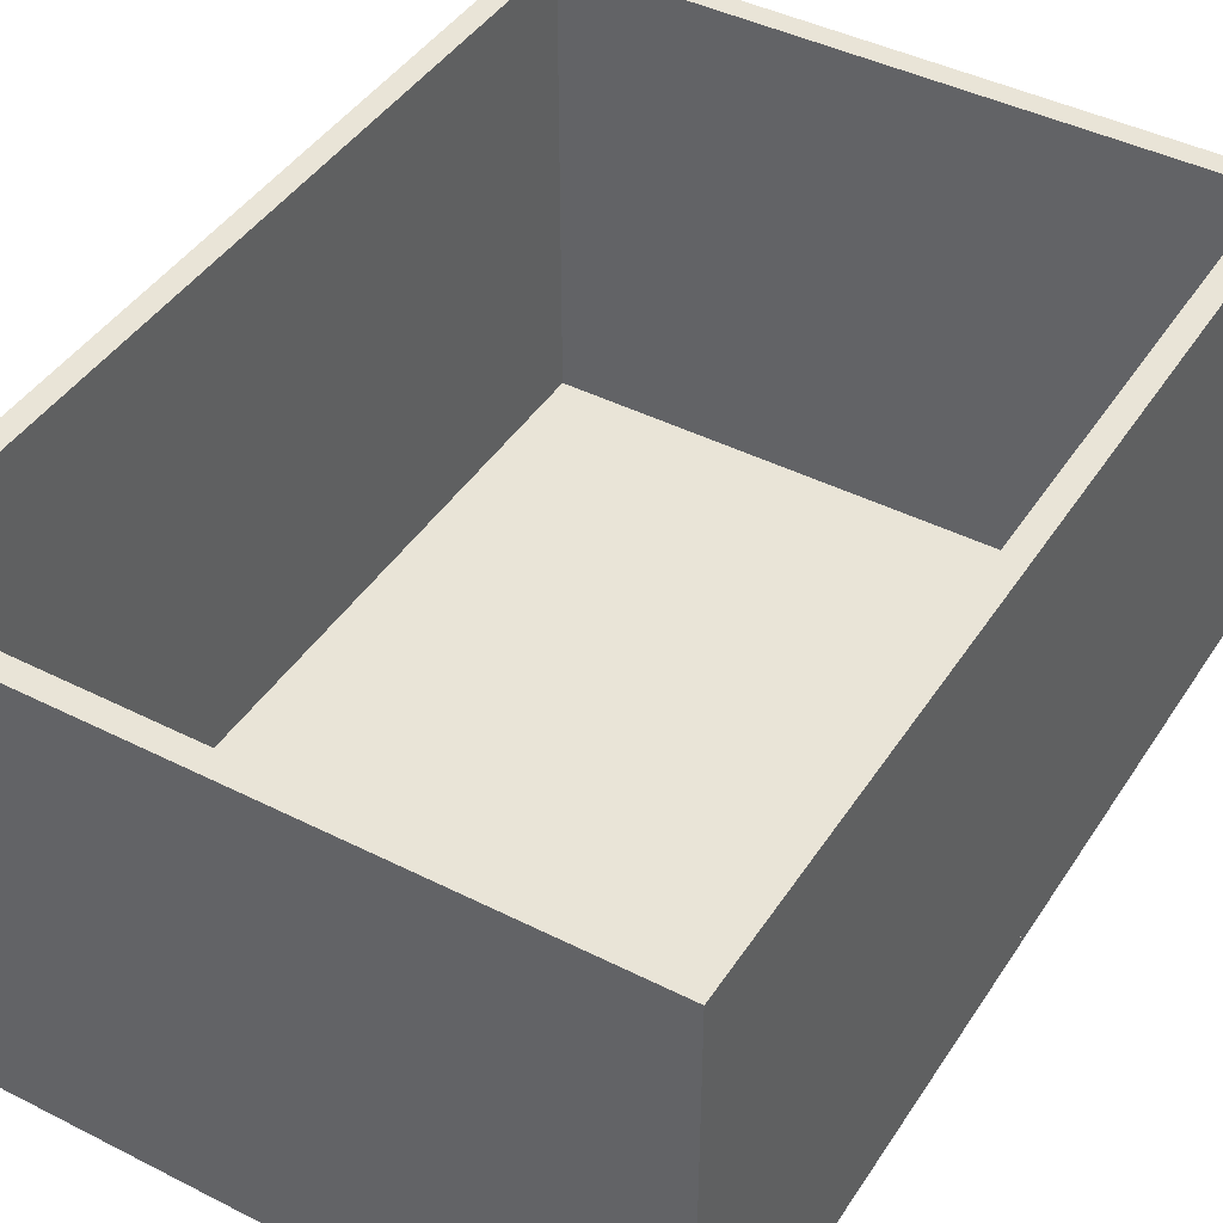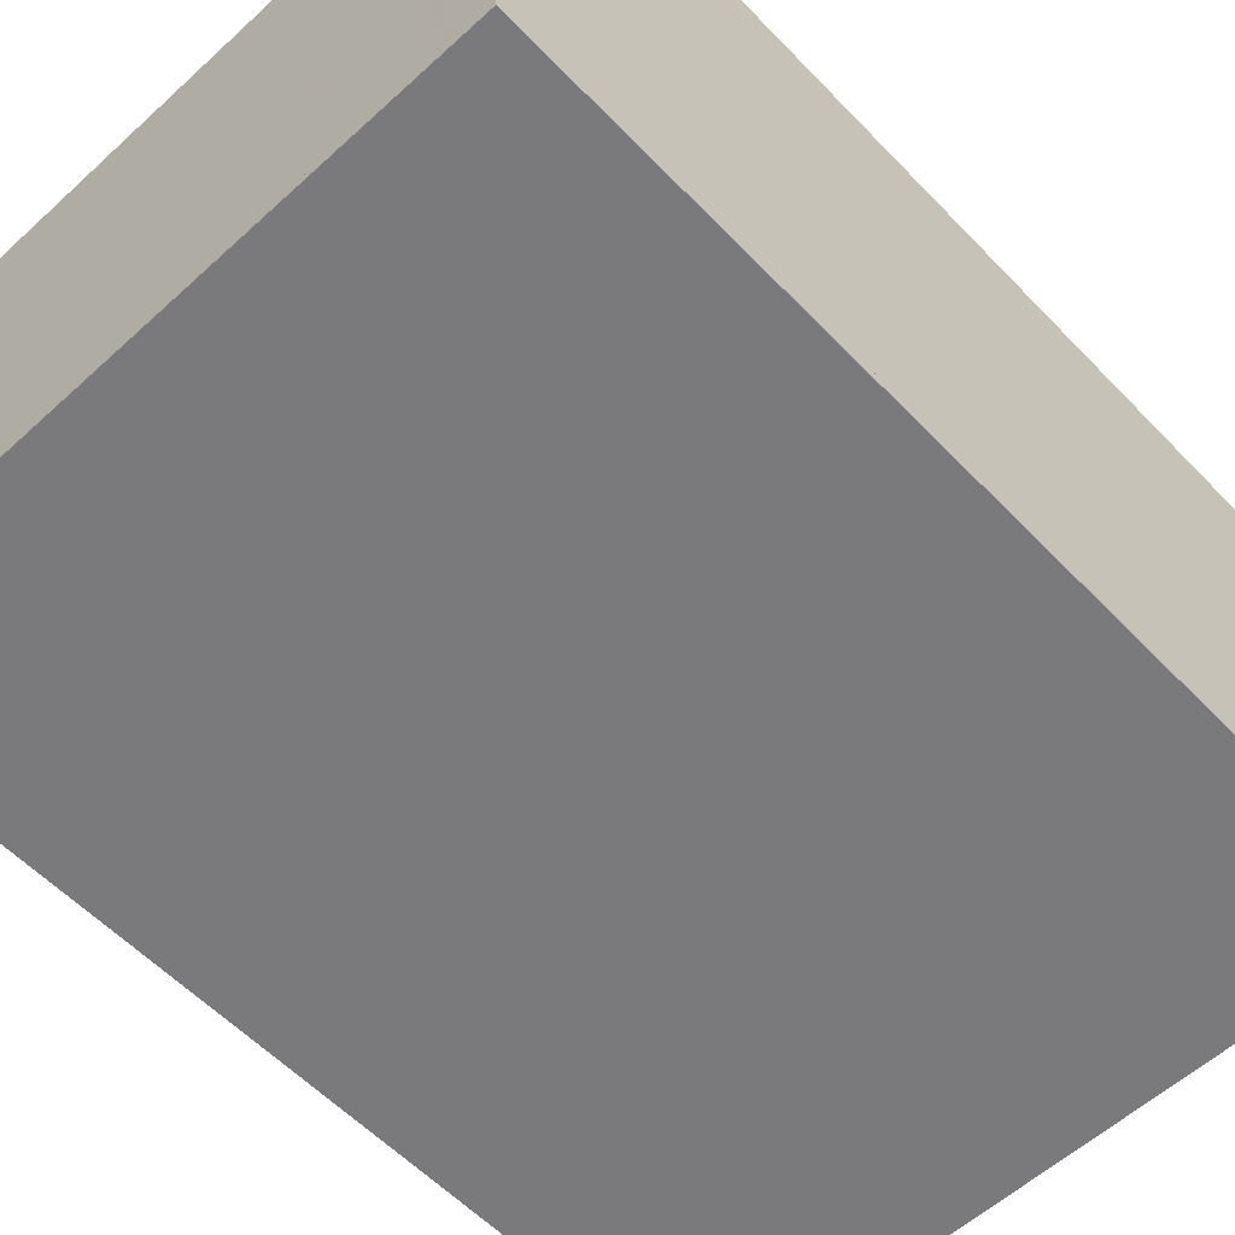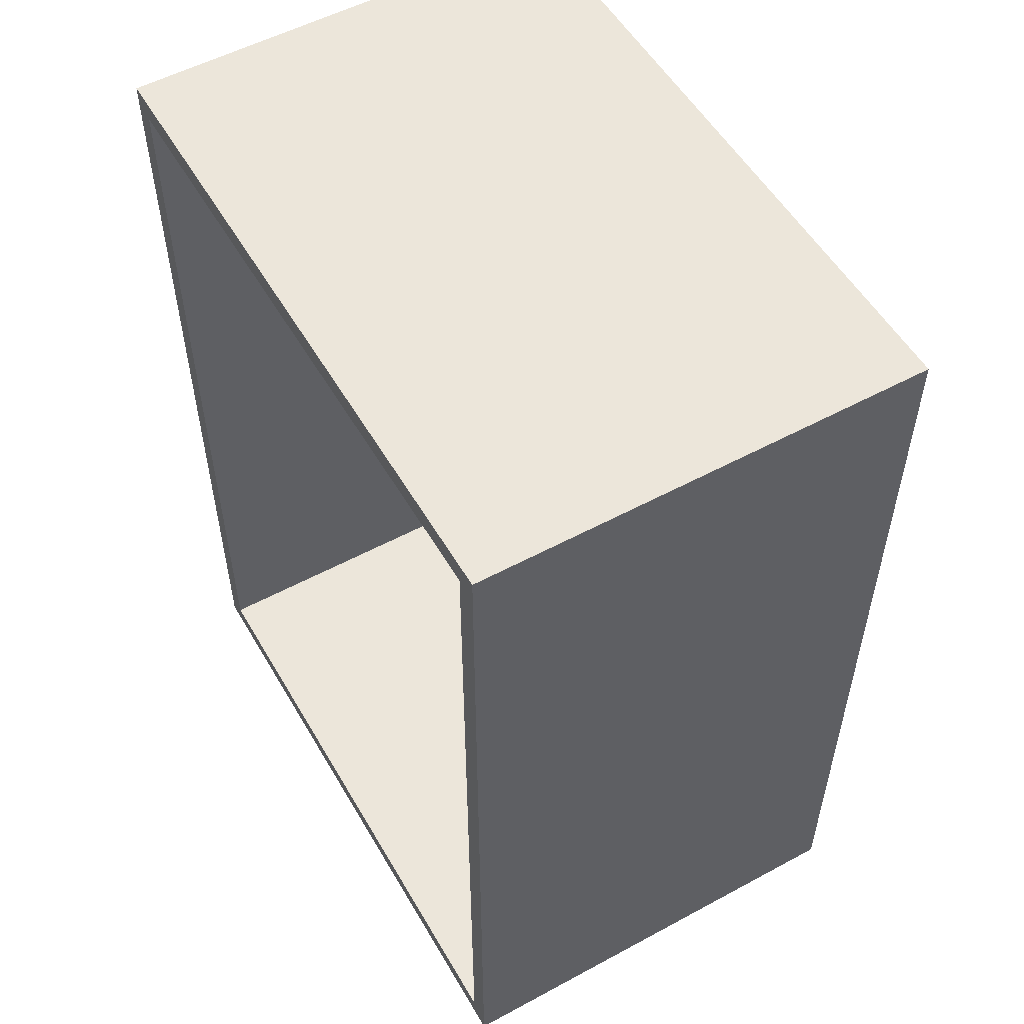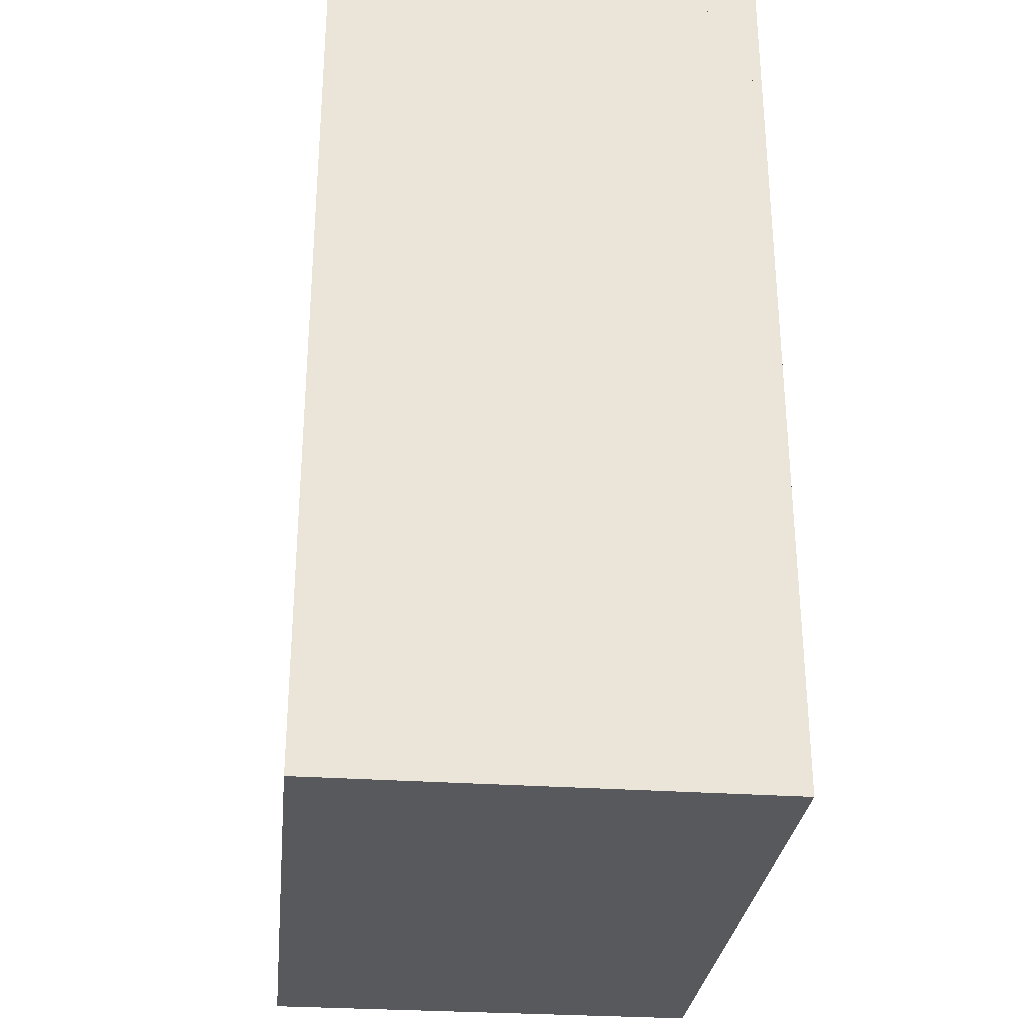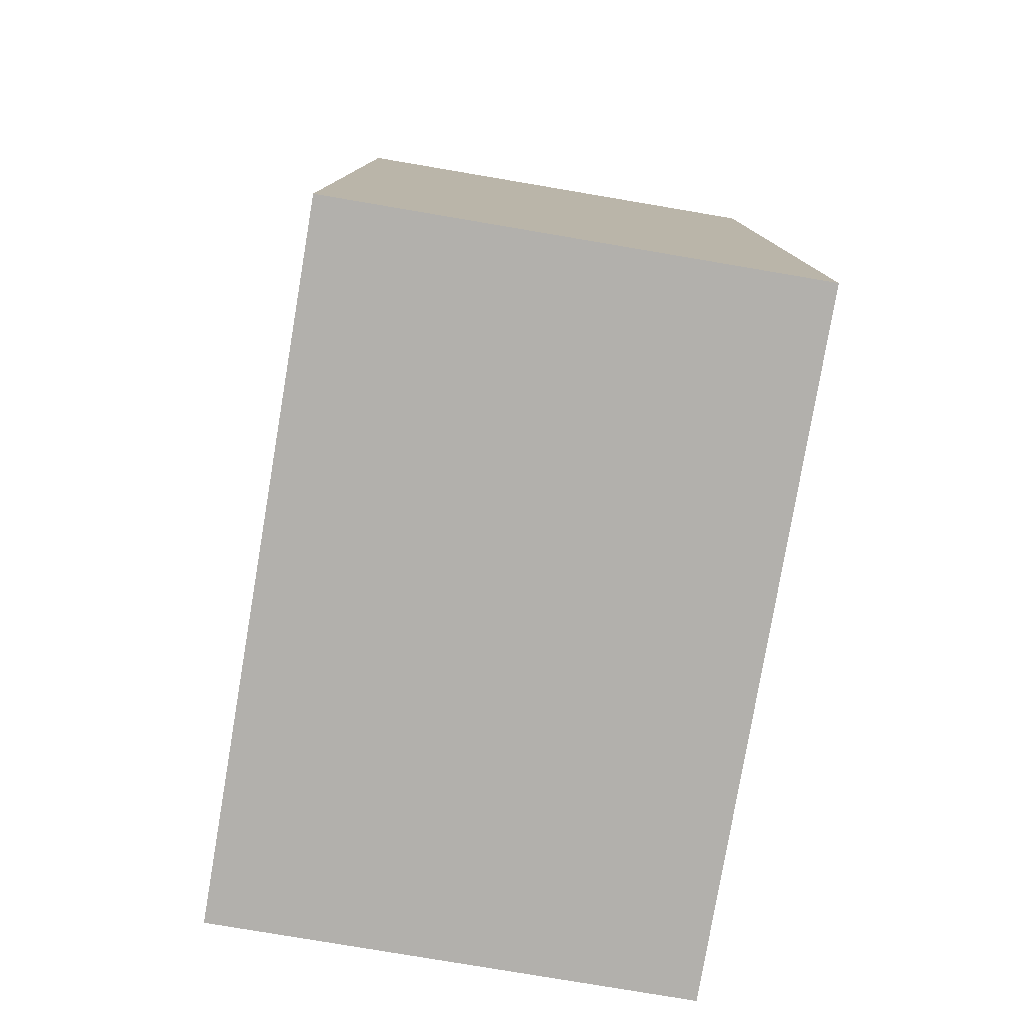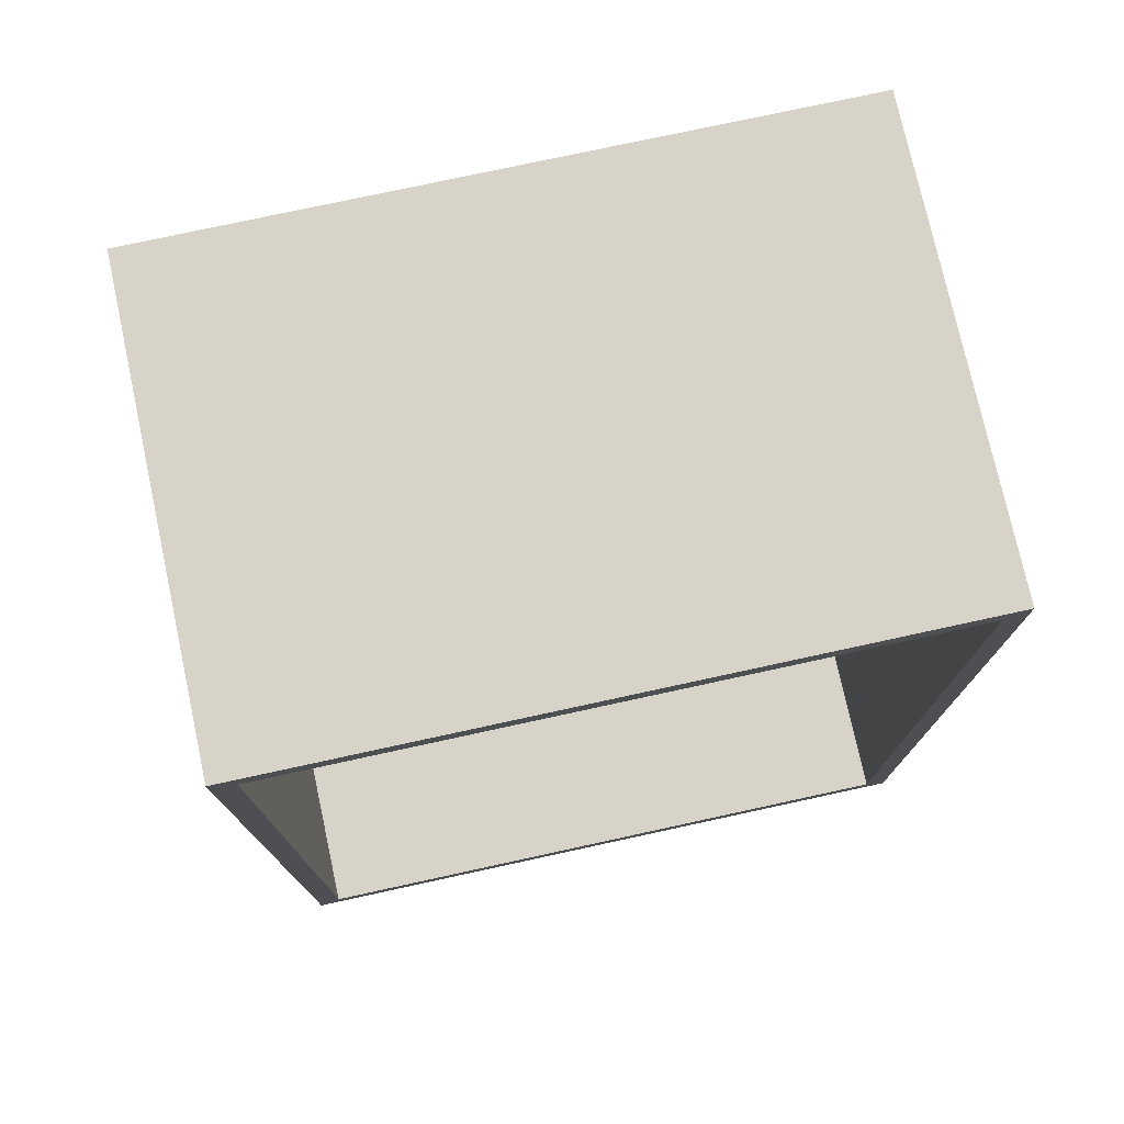
<metadata>
{"format":"obj","ext":"obj","renderer":"f3d","projection":"perspective","resolution":1024,"background":"white","views":[{"elev":43.5,"azim":-149.2,"up":"+Z"},{"elev":-58.2,"azim":43.3,"up":"+Z"},{"elev":54.2,"azim":60.2,"up":"+Y"},{"elev":-29.5,"azim":84.1,"up":"+Y"},{"elev":-78.8,"azim":80.4,"up":"+Y"},{"elev":76.0,"azim":-12.3,"up":"+Y"}]}
</metadata>
<code>
v -0.1725 -0.2365 -0.0025
v -0.1725 -0.2365 0.0025
v -0.1725 0.2365 -0.0025
v -0.1725 0.2365 0.0025
v 0.1725 -0.2365 -0.0025
v 0.1725 -0.2365 0.0025
v 0.1725 0.2365 -0.0025
v 0.1725 0.2365 0.0025
v -0.1725 0.2365 0.2335
v -0.1725 0.225 0.2335
v 0.1725 0.2365 0.2335
v 0.1725 0.225 0.2335
v -0.1725 0.225 0.0025
v 0.1725 0.225 0.0025
v 0.161 -0.225 0.2335
v 0.1725 -0.225 0.2335
v 0.161 0.225 0.2335
v 0.1725 0.225 0.2335
v 0.161 -0.225 0.0025
v 0.1725 -0.225 0.0025
v 0.161 0.225 0.0025
v 0.1725 0.225 0.0025
v -0.1725 -0.225 0.2335
v -0.1725 -0.2365 0.2335
v 0.1725 -0.225 0.2335
v 0.1725 -0.2365 0.2335
v -0.1725 -0.225 0.0025
v 0.1725 -0.225 0.0025
v -0.1725 -0.225 0.2335
v -0.161 -0.225 0.2335
v -0.1725 0.225 0.2335
v -0.161 0.225 0.2335
v -0.1725 -0.225 0.0025
v -0.161 -0.225 0.0025
v -0.1725 0.225 0.0025
v -0.161 0.225 0.0025
f 2 4 1
f 5 2 1
f 1 4 3
f 3 5 1
f 2 8 4
f 6 2 5
f 6 8 2
f 4 8 3
f 7 5 3
f 3 8 7
f 7 6 5
f 8 6 7
f 10 12 9
f 4 10 9
f 9 12 11
f 11 4 9
f 10 14 12
f 13 10 4
f 13 14 10
f 12 14 11
f 8 4 11
f 11 14 8
f 8 13 4
f 14 13 8
f 16 18 15
f 19 16 15
f 15 18 17
f 17 19 15
f 16 22 18
f 20 16 19
f 20 22 16
f 18 22 17
f 21 19 17
f 17 22 21
f 21 20 19
f 22 20 21
f 24 26 23
f 27 24 23
f 23 26 25
f 25 27 23
f 24 6 26
f 2 24 27
f 2 6 24
f 26 6 25
f 28 27 25
f 25 6 28
f 28 2 27
f 6 2 28
f 30 32 29
f 33 30 29
f 29 32 31
f 31 33 29
f 30 36 32
f 34 30 33
f 34 36 30
f 32 36 31
f 35 33 31
f 31 36 35
f 35 34 33
f 36 34 35

</code>
